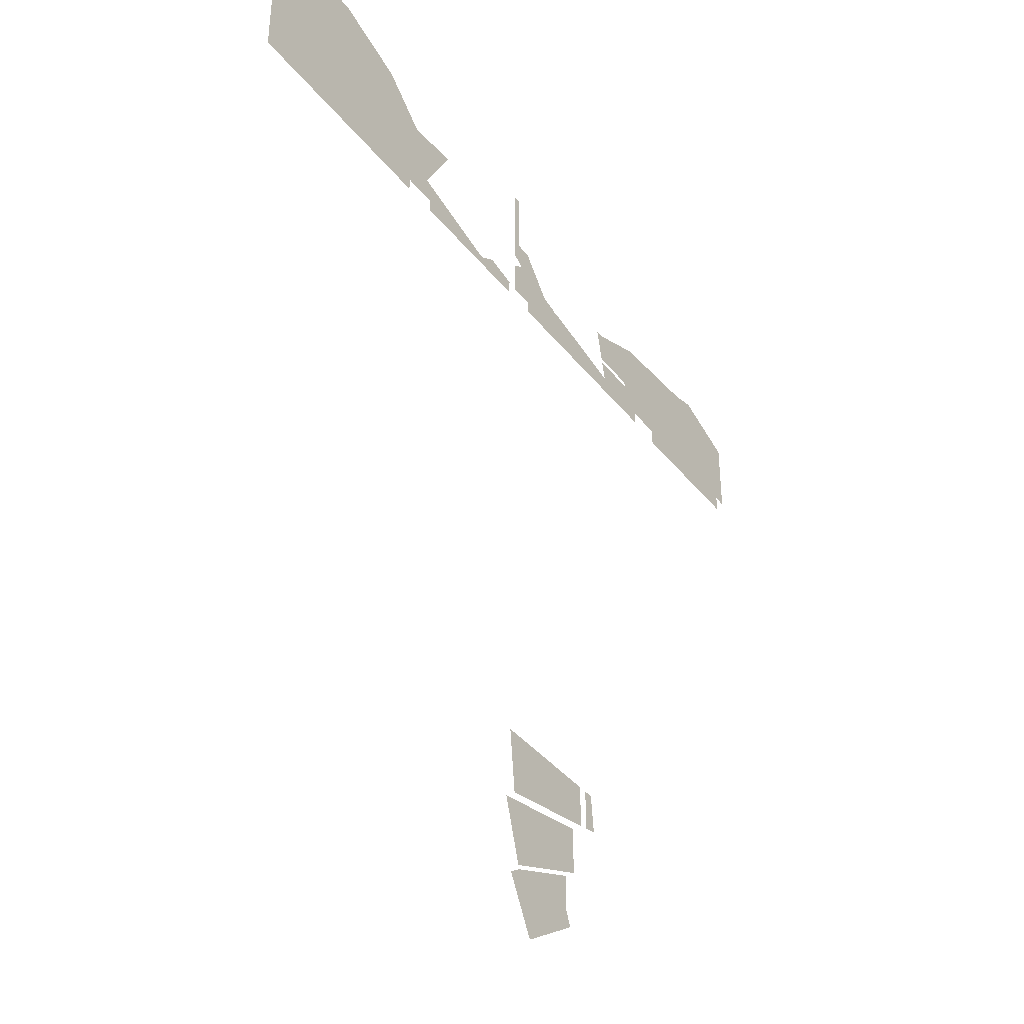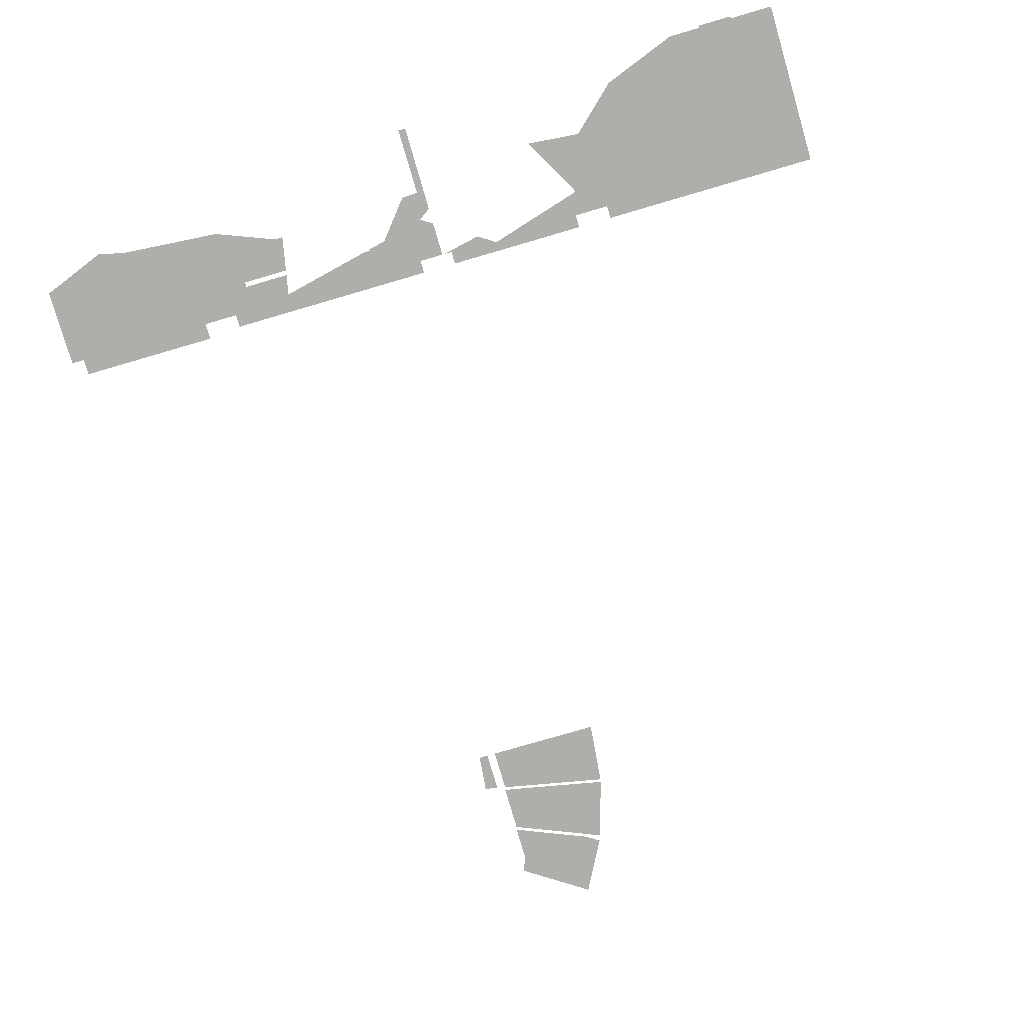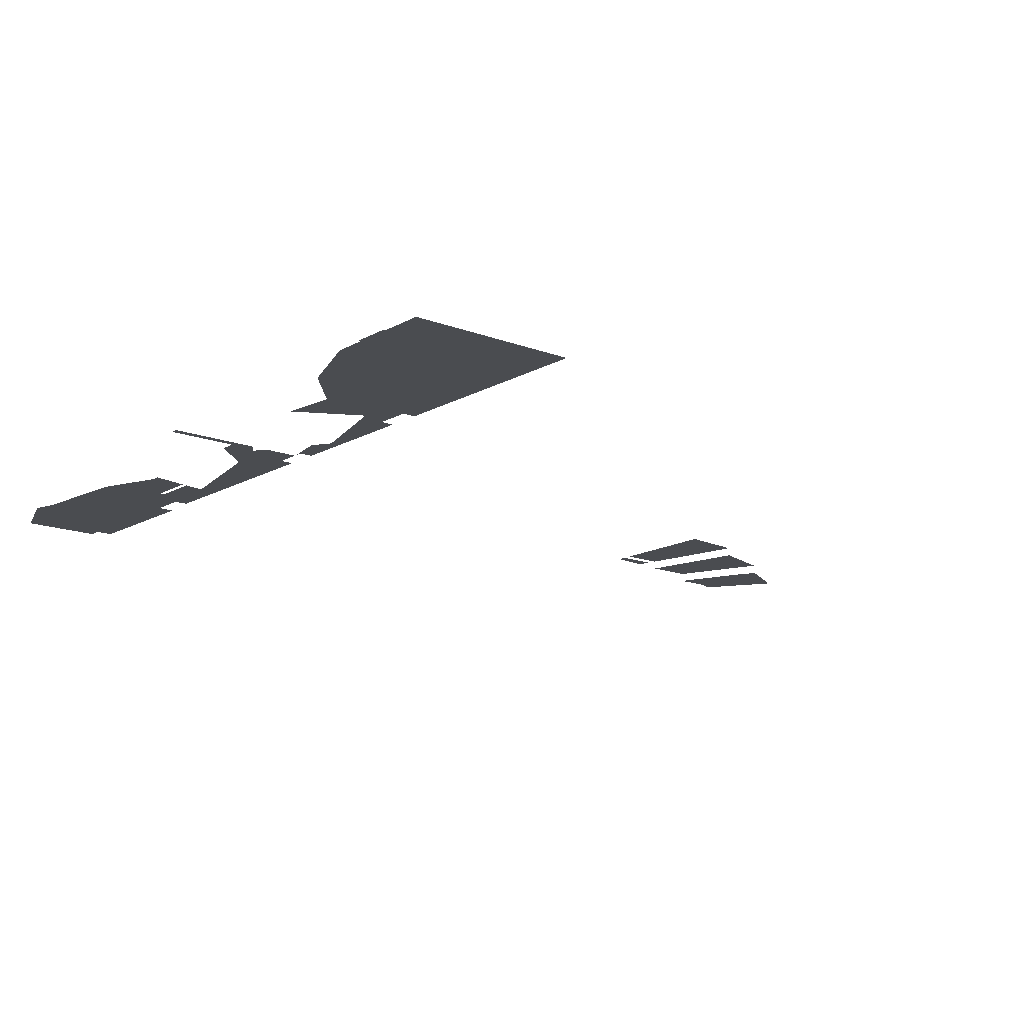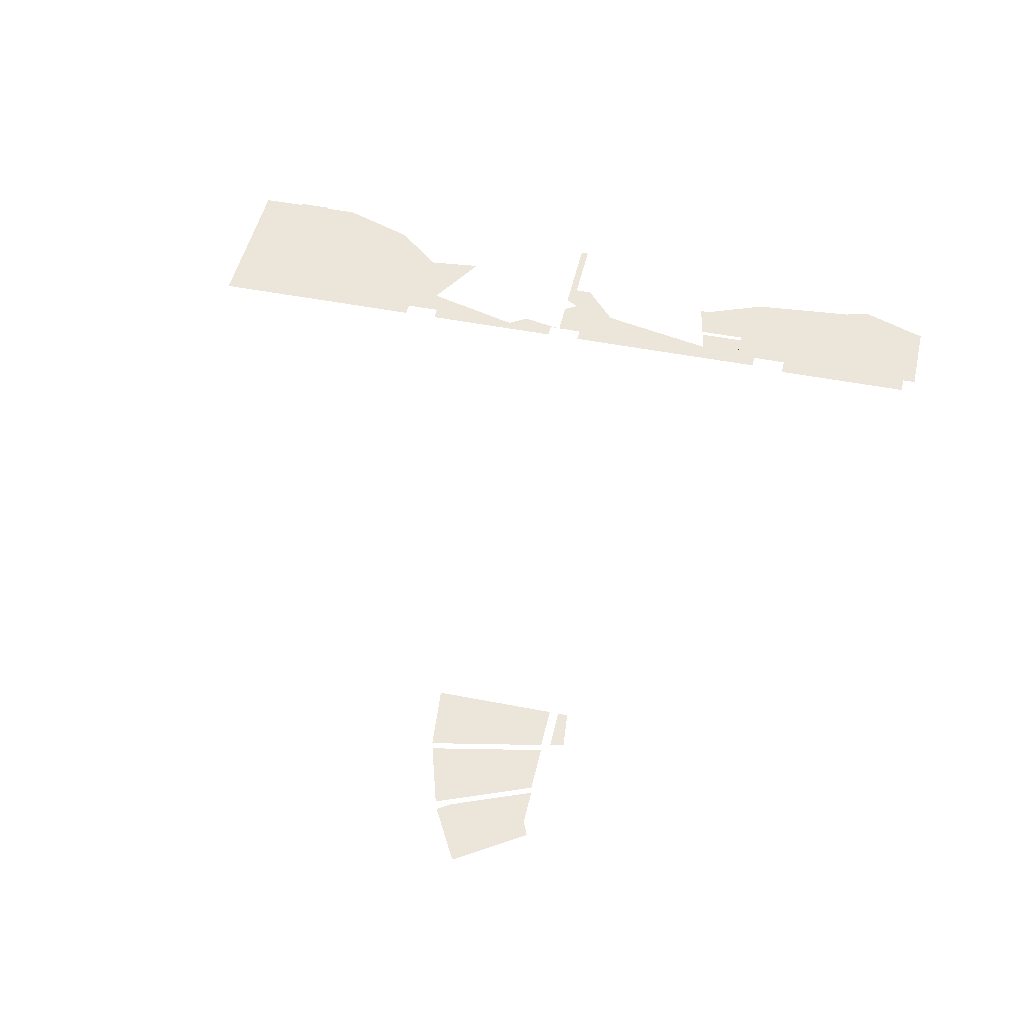
<metadata>
{"format":"obj","ext":"obj","renderer":"f3d","projection":"perspective","resolution":1024,"background":"white","views":[{"elev":-39.8,"azim":124.4,"up":"+Z"},{"elev":-77.7,"azim":16.3,"up":"+Y"},{"elev":-14.8,"azim":50.5,"up":"+Y"},{"elev":47.9,"azim":-167.5,"up":"+Y"}]}
</metadata>
<code>
v 55.79 -140 2167
v 58 -140 2169
v 58 -140 2166
v -213 -140 2052
v -42.53 -140 2090
v -33 -140 2090
v -248 -140 2044
v -213 -140 2052
v -33 -140 2090
v -248 -140 2018
v -248 -140 2044
v -33 -140 2090
v -227 -140 2018
v -248 -140 2018
v -33 -140 2090
v -219 -140 2018
v -227 -140 2018
v -33 -140 2090
v -198 -140 2018
v -219 -140 2018
v -33 -140 2090
v -33 -140 2018
v -198 -140 2018
v -33 -140 2090
v -205.5 -140 2090
v -213 -140 2052
v -248 -140 2044
v -248 -140 2090
v -205.5 -140 2090
v -248 -140 2044
v -192 -140 2158
v -203.7 -140 2099
v -248 -140 2099
v -206.2 -140 2164
v -192 -140 2158
v -248 -140 2099
v -248 -140 2180
v -206.2 -140 2164
v -248 -140 2099
v 58 -140 2112
v 58 -140 2105
v 58 -140 2042
v 0.3026 -140 2099
v 58 -140 2112
v 58 -140 2042
v -33 -140 2092
v 0.3026 -140 2099
v 58 -140 2042
v -33 -140 2090
v -33 -140 2092
v 58 -140 2042
v -33 -140 2018
v -33 -140 2090
v 58 -140 2042
v 58 -140 2018
v -33 -140 2018
v 58 -140 2042
v 58 -140 2127
v 58 -140 2112
v 0.3026 -140 2099
v 58 -140 2166
v 58 -140 2127
v 0.3026 -140 2099
v 55.79 -140 2167
v 58 -140 2166
v 0.3026 -140 2099
v -192 -140 2158
v -206.2 -140 2164
v -190.8 -140 2164
v 378 -140 2018
v 151.9 -140 2018
v 212.8 -140 2036
v 378 -140 2042
v 378 -140 2018
v 212.8 -140 2036
v 378 -140 2083
v 378 -140 2042
v 212.8 -140 2036
v 122 -140 2045
v 179.5 -140 2057
v 212.8 -140 2036
v 122 -140 2042
v 122 -140 2045
v 212.8 -140 2036
v 122 -140 2018
v 122 -140 2042
v 212.8 -140 2036
v 151.9 -140 2018
v 122 -140 2018
v 212.8 -140 2036
v 378 -140 2127
v 378 -140 2109
v 368.1 -140 2127
v 58 -140 2105
v 58 -140 2112
v 58 -140 2127
v 80.46 -140 2120
v 58 -140 2105
v 58 -140 2127
v 90 -140 2127
v 80.46 -140 2120
v 58 -140 2127
v 90 -140 2127
v 90 -140 2127
v 58 -140 2127
v 122 -140 2045
v 122 -140 2042
v 107.1 -140 2042
v 90.46 -140 2127
v 90 -140 2127
v 90 -140 2127
v 80.46 -140 2120
v 90 -140 2114
v 90 -140 2042
v 58 -140 2105
v 80.46 -140 2120
v 90 -140 2042
v 58 -140 2042
v 58 -140 2105
v 90 -140 2042
v 90 -140 2114
v 103.3 -140 2106
v 103.1 -140 2042
v 90 -140 2042
v 90 -140 2114
v 103.1 -140 2042
v 378 -140 2154
v 378 -140 2127
v 368.1 -140 2127
v 378 -140 2198
v 378 -140 2154
v 368.1 -140 2127
v 326.5 -140 2202
v 378 -140 2198
v 368.1 -140 2127
v 90 -140 2172
v 90 -140 2298
v 103.9 -140 2298
v 90 -140 2171
v 90 -140 2172
v 103.9 -140 2298
v 90 -140 2149
v 90 -140 2171
v 103.9 -140 2298
v 90 -140 2127
v 90 -140 2149
v 103.9 -140 2298
v 90.46 -140 2127
v 90 -140 2127
v 103.9 -140 2298
v 103.4 -140 2136
v 90.46 -140 2127
v 103.9 -140 2298
v 90 -140 2171
v 90 -140 2149
v 58 -140 2166
v 90 -140 2172
v 90 -140 2171
v 58 -140 2166
v 76 -140 2171
v 90 -140 2172
v 58 -140 2166
v 59.35 -140 2171
v 76 -140 2171
v 58 -140 2166
v 58 -140 2169
v 59.35 -140 2171
v 58 -140 2166
v 90 -140 2127
v 58 -140 2127
v 58 -140 2166
v 90 -140 2149
v 90 -140 2127
v 58 -140 2166
v 706 -140 2018
v 706 -140 2322
v 770 -140 2322
v 770 -140 2018
v 706 -140 2018
v 770 -140 2322
v 698 -140 2018
v 698 -140 2322
v 706 -140 2322
v 706 -140 2018
v 698 -140 2018
v 706 -140 2322
v 770 -140 2018
v 770 -140 2322
v 778 -140 2322
v 850 -140 2018
v 770 -140 2018
v 778 -140 2322
v 850 -140 2322
v 850 -140 2018
v 778 -140 2322
v 442 -140 2154
v 442 -140 2208
v 509.3 -140 2270
v 442 -140 2102
v 442 -140 2154
v 509.3 -140 2270
v 442 -140 2042
v 442 -140 2102
v 509.3 -140 2270
v 442 -140 2018
v 442 -140 2042
v 509.3 -140 2270
v 698 -140 2018
v 442 -140 2018
v 509.3 -140 2270
v 698 -140 2322
v 698 -140 2018
v 509.3 -140 2270
v 647.1 -140 2322
v 698 -140 2322
v 509.3 -140 2270
v 383.3 -140 2154
v 425.5 -140 2193
v 442 -140 2208
v 442 -140 2154
v 383.3 -140 2154
v 442 -140 2208
v 378 -140 2198
v 425.5 -140 2193
v 383.3 -140 2154
v 378 -140 2154
v 378 -140 2198
v 383.3 -140 2154
v 390.3 -140 2087
v 442 -140 2102
v 442 -140 2042
v 378 -140 2083
v 390.3 -140 2087
v 442 -140 2042
v 378 -140 2042
v 378 -140 2083
v 442 -140 2042
v 442 -140 2154
v 442 -140 2102
v 390.3 -140 2087
v 383.3 -140 2154
v 442 -140 2154
v 390.3 -140 2087
v 378 -140 2154
v 383.3 -140 2154
v 390.3 -140 2087
v 378 -140 2127
v 378 -140 2154
v 390.3 -140 2087
v 378 -140 2109
v 378 -140 2127
v 390.3 -140 2087
v 706 -140 2326
v 770 -140 2326
v 770 -140 2322
v 706 -140 2322
v 706 -140 2326
v 770 -140 2322
v -646 -140 2197
v -566.8 -140 2227
v -504.8 -140 2222
v -646 -140 2042
v -646 -140 2197
v -504.8 -140 2222
v -646 -140 2012
v -646 -140 2042
v -504.8 -140 2222
v -390 -140 2012
v -646 -140 2012
v -504.8 -140 2222
v -390 -140 2042
v -390 -140 2012
v -504.8 -140 2222
v -390 -140 2213
v -390 -140 2042
v -504.8 -140 2222
v -504.8 -140 2222
v -566.8 -140 2227
v -548.7 -140 2234
v -670 -140 2042
v -670 -140 2187
v -669 -140 2188
v -646 -140 2042
v -670 -140 2042
v -669 -140 2188
v -646 -140 2197
v -646 -140 2042
v -669 -140 2188
v -366 -140 2211
v -326 -140 2208
v -326 -140 2042
v -366 -140 2042
v -366 -140 2211
v -326 -140 2042
v -289 -140 2099
v -289 -140 2090
v -289 -140 2035
v -289 -140 2196
v -289 -140 2099
v -289 -140 2035
v -316 -140 2207
v -289 -140 2196
v -289 -140 2035
v -326 -140 2208
v -316 -140 2207
v -289 -140 2035
v -326 -140 2042
v -326 -140 2208
v -289 -140 2035
v -326 -140 2018
v -326 -140 2042
v -289 -140 2035
v -299 -140 2018
v -326 -140 2018
v -289 -140 2035
v -291 -140 2018
v -299 -140 2018
v -289 -140 2035
v -289 -140 2018
v -291 -140 2018
v -289 -140 2035
v -289 -140 2018
v -289 -140 2035
v -248 -140 2044
v -248 -140 2018
v -289 -140 2018
v -248 -140 2044
v -289 -140 2090
v -248 -140 2090
v -248 -140 2044
v -289 -140 2035
v -289 -140 2090
v -248 -140 2044
v -289 -140 2196
v -248 -140 2180
v -248 -140 2099
v -289 -140 2099
v -289 -140 2196
v -248 -140 2099
v -366 -140 2042
v -390 -140 2042
v -390 -140 2213
v -366 -140 2211
v -366 -140 2042
v -390 -140 2213
v 118 -140 1018
v 106 -140 902
v -90 -140 941.1
v 78 -140 1018
v 118 -140 1018
v -90 -140 941.1
v -34 -140 1018
v 78 -140 1018
v -90 -140 941.1
v -50 -140 1018
v -34 -140 1018
v -90 -140 941.1
v -90 -140 1018
v -50 -140 1018
v -90 -140 941.1
v -123 -140 1018
v -106 -140 1018
v -106 -140 944.2
v -125 -140 998
v -123 -140 1018
v -106 -140 944.2
v -130 -140 949
v -125 -140 998
v -106 -140 944.2
v 16.84 -172 685.8
v -90 -172 757.2
v -90 -172 792
v 17 -172 686
v 16.84 -172 685.8
v -90 -172 792
v 69.58 -172 784.5
v 17 -172 686
v -90 -172 792
v 55.14 -172 794
v 69.58 -172 784.5
v -90 -172 792
v 46.61 -172 799.6
v 55.14 -172 794
v -90 -172 792
v -90 -172 855.9
v 46.61 -172 799.6
v -90 -172 792
v -90 -172 792
v -90 -172 757.2
v -101.3 -172 764.7
v 106 -156 902
v 72.05 -156 789.2
v -90 -156 855.9
v -90 -156 941.1
v 106 -156 902
v -90 -156 855.9
f 1 2 3
f 4 5 6
f 7 8 9
f 10 11 12
f 13 14 15
f 16 17 18
f 19 20 21
f 22 23 24
f 25 26 27
f 28 29 30
f 31 32 33
f 34 35 36
f 37 38 39
f 40 41 42
f 43 44 45
f 46 47 48
f 49 50 51
f 52 53 54
f 55 56 57
f 58 59 60
f 61 62 63
f 64 65 66
f 67 68 69
f 70 71 72
f 73 74 75
f 76 77 78
f 79 80 81
f 82 83 84
f 85 86 87
f 88 89 90
f 91 92 93
f 94 95 96
f 97 98 99
f 100 101 102
f 103 104 105
f 106 107 108
f 109 110 111
f 112 113 114
f 115 116 117
f 118 119 120
f 121 122 123
f 124 125 126
f 127 128 129
f 130 131 132
f 133 134 135
f 136 137 138
f 139 140 141
f 142 143 144
f 145 146 147
f 148 149 150
f 151 152 153
f 154 155 156
f 157 158 159
f 160 161 162
f 163 164 165
f 166 167 168
f 169 170 171
f 172 173 174
f 175 176 177
f 178 179 180
f 181 182 183
f 184 185 186
f 187 188 189
f 190 191 192
f 193 194 195
f 196 197 198
f 199 200 201
f 202 203 204
f 205 206 207
f 208 209 210
f 211 212 213
f 214 215 216
f 217 218 219
f 220 221 222
f 223 224 225
f 226 227 228
f 229 230 231
f 232 233 234
f 235 236 237
f 238 239 240
f 241 242 243
f 244 245 246
f 247 248 249
f 250 251 252
f 253 254 255
f 256 257 258
f 259 260 261
f 262 263 264
f 265 266 267
f 268 269 270
f 271 272 273
f 274 275 276
f 277 278 279
f 280 281 282
f 283 284 285
f 286 287 288
f 289 290 291
f 292 293 294
f 295 296 297
f 298 299 300
f 301 302 303
f 304 305 306
f 307 308 309
f 310 311 312
f 313 314 315
f 316 317 318
f 319 320 321
f 322 323 324
f 325 326 327
f 328 329 330
f 331 332 333
f 334 335 336
f 337 338 339
f 340 341 342
f 343 344 345
f 346 347 348
f 349 350 351
f 352 353 354
f 355 356 357
f 358 359 360
f 361 362 363
f 364 365 366
f 367 368 369
f 370 371 372
f 373 374 375
f 376 377 378
f 379 380 381
f 382 383 384
f 385 386 387
f 388 389 390
f 391 392 393
f 394 395 396

</code>
